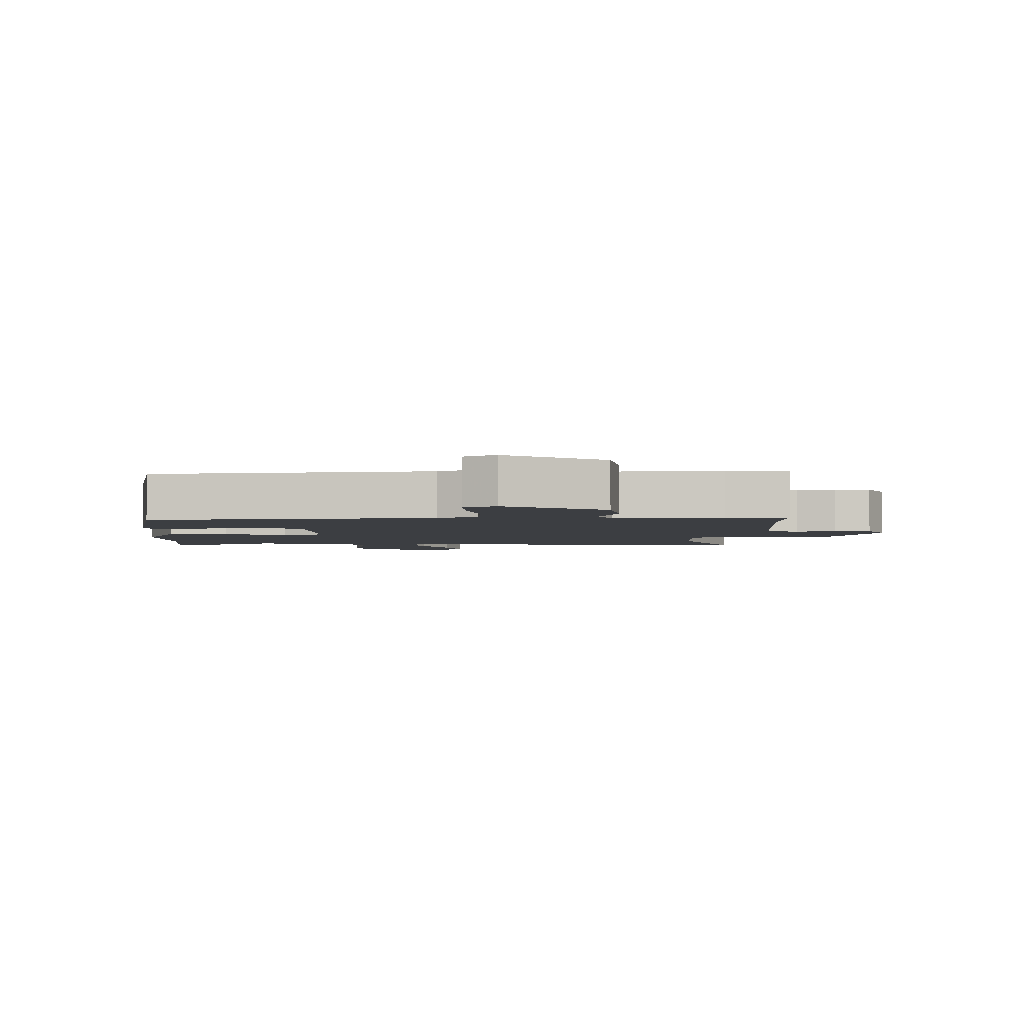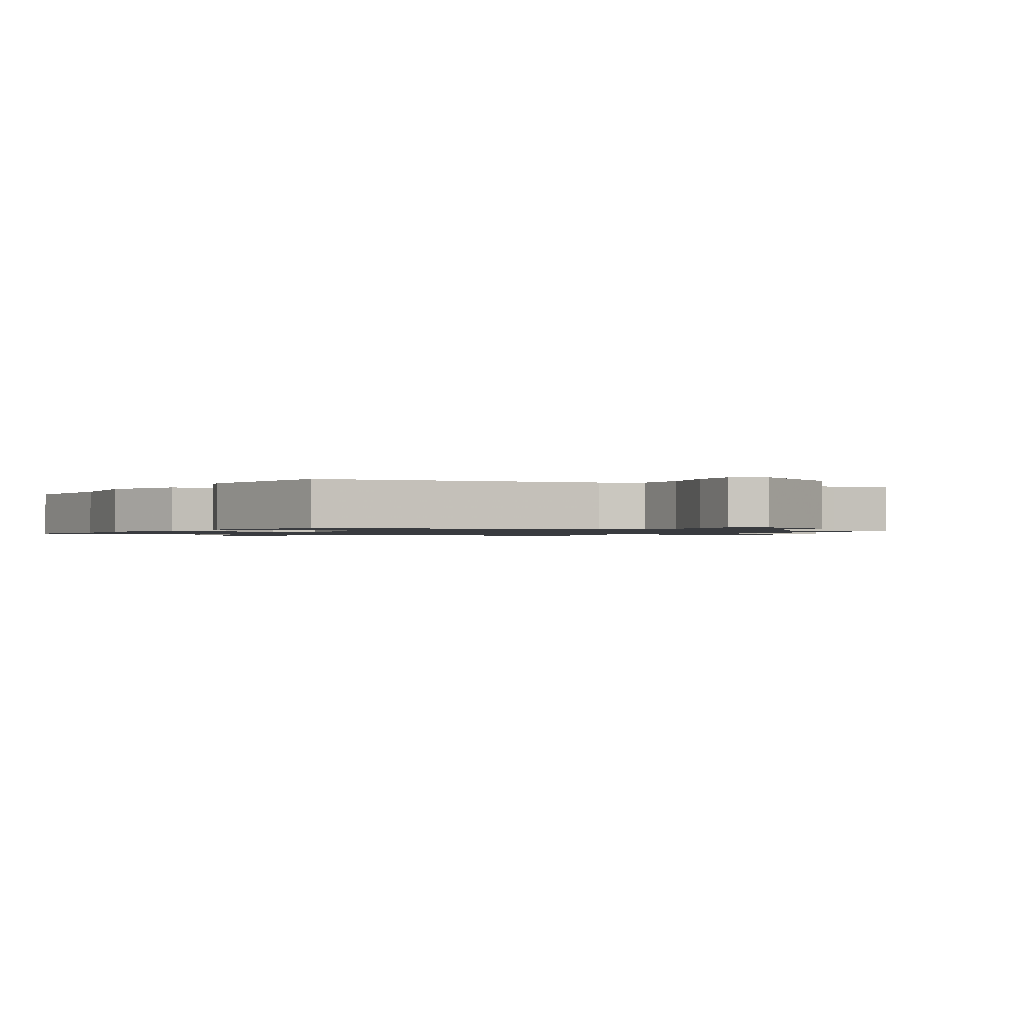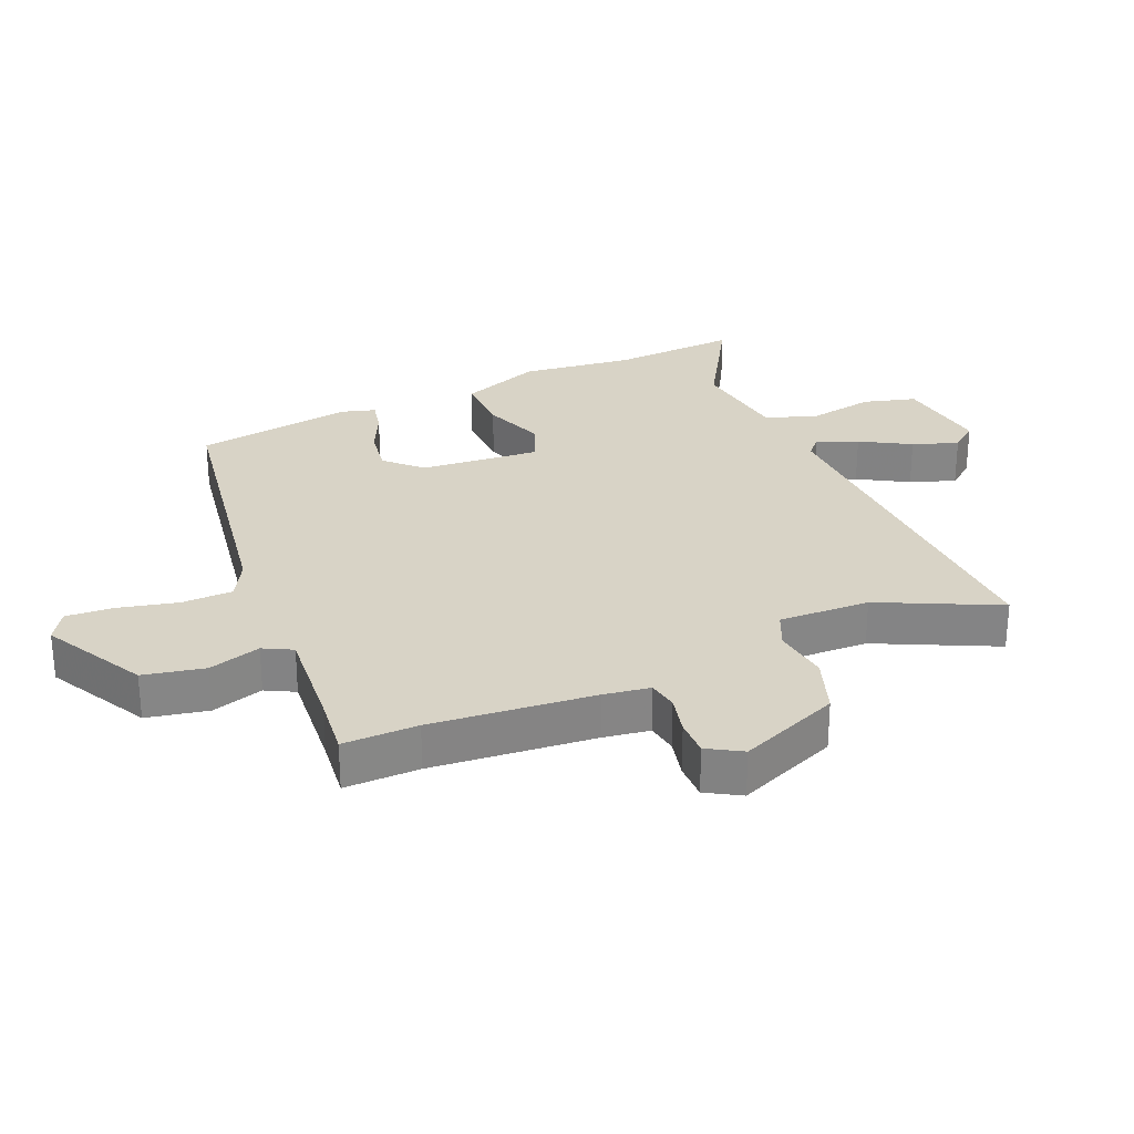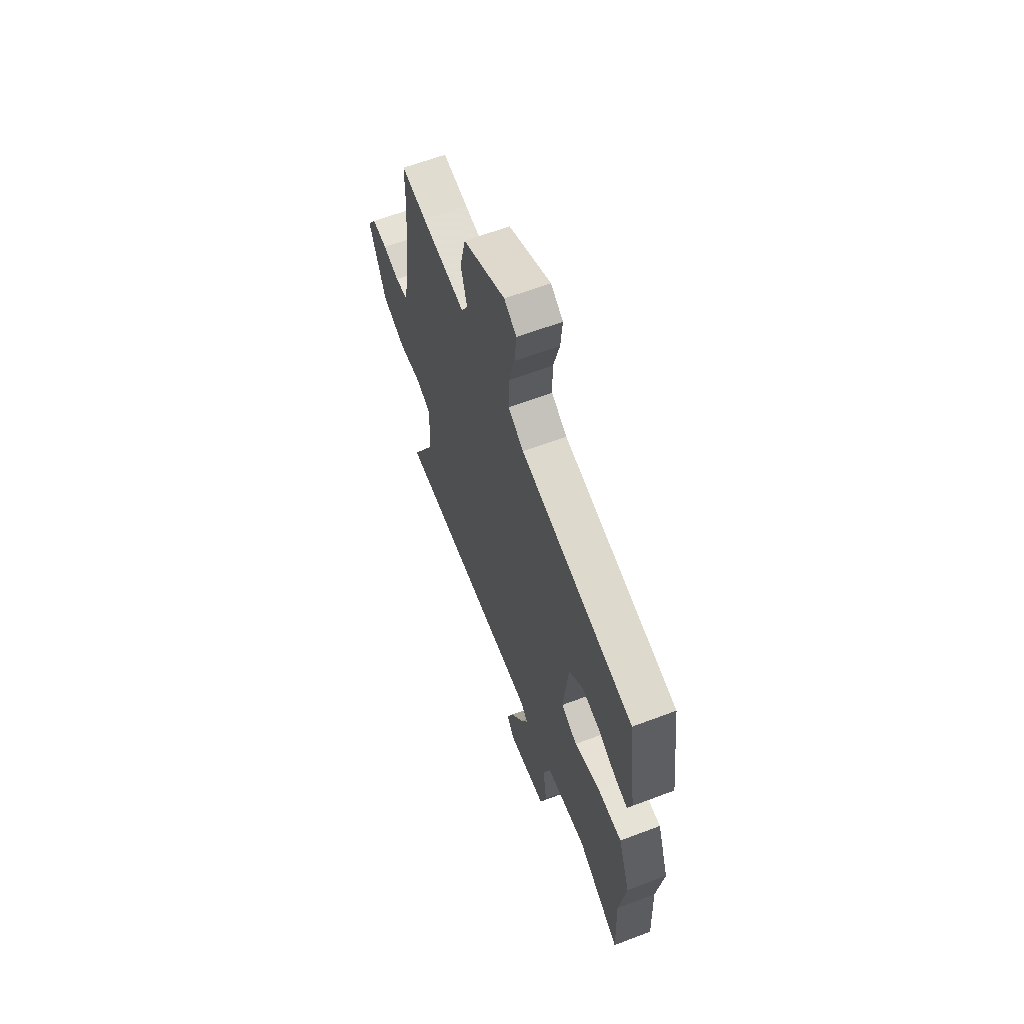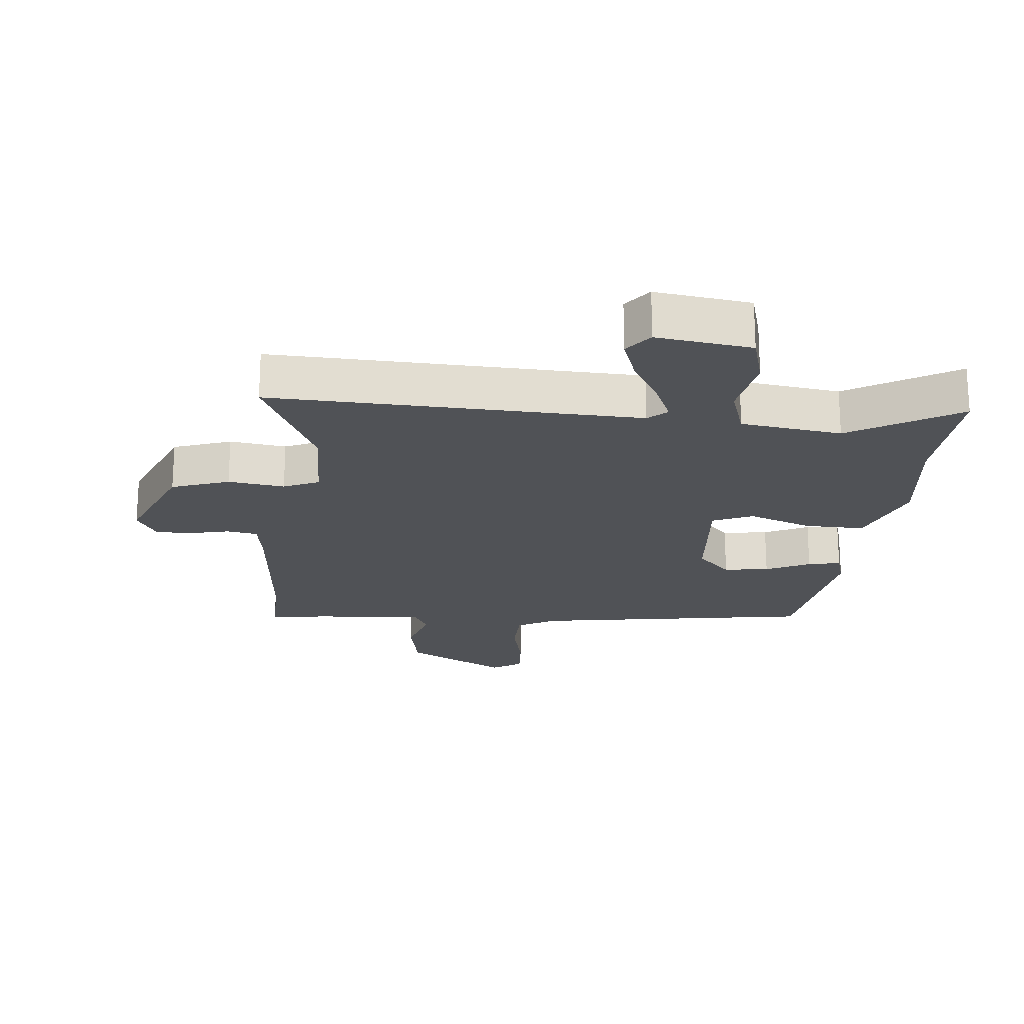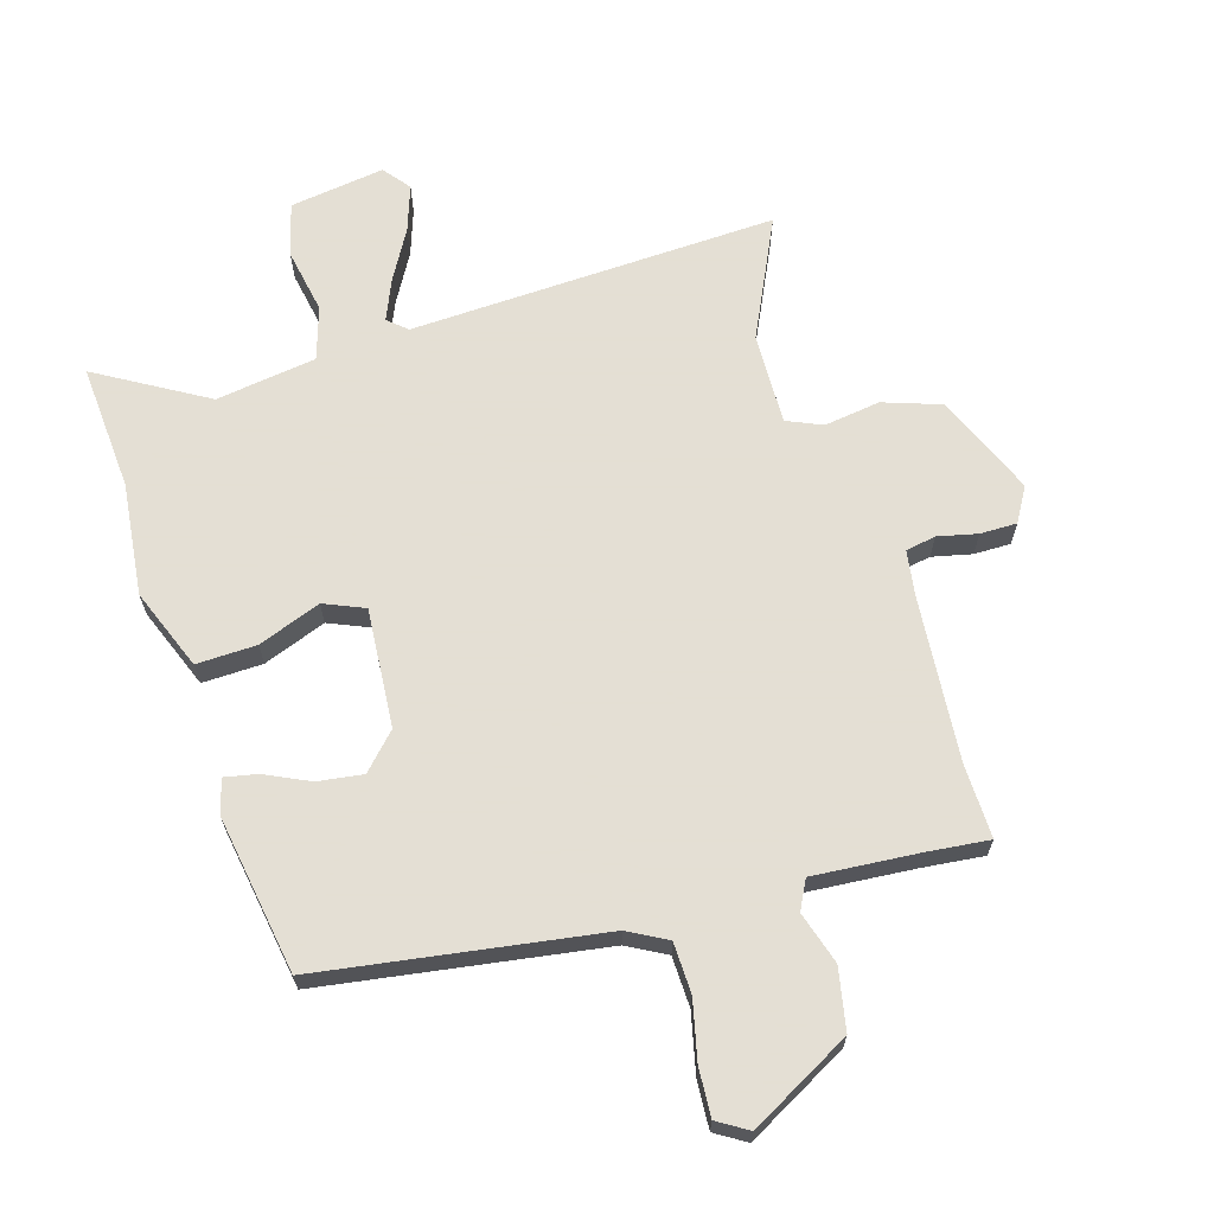
<metadata>
{"format":"obj","ext":"obj","renderer":"f3d","projection":"perspective","resolution":1024,"background":"white","views":[{"elev":-3.1,"azim":-3.0,"up":"+Y"},{"elev":-1.1,"azim":-31.4,"up":"+Y"},{"elev":28.2,"azim":65.4,"up":"+Y"},{"elev":62.9,"azim":-111.0,"up":"+Z"},{"elev":-20.9,"azim":173.0,"up":"+Y"},{"elev":66.3,"azim":-18.5,"up":"+Y"}]}
</metadata>
<code>
v -0.465 0.07 0.41
v -0.025 0.07 0.491
v 0.035 0.07 0.526
v 0.035 0.07 0.606
v 0.011 0.07 0.698
v 0.004 0.07 0.774
v 0.051 0.07 0.805
v 0.213 0.07 0.723
v 0.235 0.07 0.627
v 0.212 0.07 0.544
v 0.237 0.07 0.499
v 0.404 0.07 0.517
v 0.5 0.07 0.53
v 0.501 0.07 0.412
v 0.53 0.07 0.156
v 0.543 0.07 0.083
v 0.591 0.07 0.076
v 0.653 0.07 0.092
v 0.711 0.07 0.094
v 0.744 0.07 0.041
v 0.682 0.07 -0.12
v 0.592 0.07 -0.154
v 0.503 0.07 -0.144
v 0.448 0.07 -0.17
v 0.456 0.07 -0.314
v 0.55 0.07 -0.498
v -0.029 0.07 -0.491
v -0.058 0.07 -0.518
v -0.029 0.07 -0.581
v 0.018 0.07 -0.658
v 0.045 0.07 -0.729
v 0.013 0.07 -0.772
v -0.137 0.07 -0.755
v -0.162 0.07 -0.673
v -0.146 0.07 -0.569
v -0.175 0.07 -0.487
v -0.334 0.07 -0.469
v -0.503 0.07 -0.575
v -0.495 0.07 -0.375
v -0.52 0.07 -0.199
v -0.474 0.07 -0.07
v -0.379 0.07 -0.07
v -0.279 0.07 -0.104
v -0.216 0.07 -0.075
v -0.236 0.07 0.112
v -0.29 0.07 0.165
v -0.361 0.07 0.153
v -0.43 0.07 0.118
v -0.481 0.07 0.106
v -0.498 0.07 0.159
v -0.465 0 0.41
v -0.025 0 0.491
v 0.035 0 0.526
v 0.035 0 0.606
v 0.011 0 0.698
v 0.004 0 0.774
v 0.051 0 0.805
v 0.213 0 0.723
v 0.235 0 0.627
v 0.212 0 0.544
v 0.237 0 0.499
v 0.404 0 0.517
v 0.5 0 0.53
v 0.501 0 0.412
v 0.53 0 0.156
v 0.543 0 0.083
v 0.591 0 0.076
v 0.653 0 0.092
v 0.711 0 0.094
v 0.744 0 0.041
v 0.682 0 -0.12
v 0.592 0 -0.154
v 0.503 0 -0.144
v 0.448 0 -0.17
v 0.456 0 -0.314
v 0.55 0 -0.498
v -0.029 0 -0.491
v -0.058 0 -0.518
v -0.029 0 -0.581
v 0.018 0 -0.658
v 0.045 0 -0.729
v 0.013 0 -0.772
v -0.137 0 -0.755
v -0.162 0 -0.673
v -0.146 0 -0.569
v -0.175 0 -0.487
v -0.334 0 -0.469
v -0.503 0 -0.575
v -0.495 0 -0.375
v -0.52 0 -0.199
v -0.474 0 -0.07
v -0.379 0 -0.07
v -0.279 0 -0.104
v -0.216 0 -0.075
v -0.236 0 0.112
v -0.29 0 0.165
v -0.361 0 0.153
v -0.43 0 0.118
v -0.481 0 0.106
v -0.498 0 0.159
f 47 48 49 50
f 46 47 50 1
f 45 46 1 2
f 44 45 2 3
f 40 41 42 43
f 39 40 43
f 37 38 39 43
f 36 37 43 44
f 35 36 44 3
f 33 34 35 3
f 29 30 31 32
f 28 29 32 33
f 25 26 27
f 24 25 27
f 20 21 22 23
f 20 23 24
f 17 18 19 20
f 16 17 20 24
f 15 16 24 27
f 12 13 14
f 11 12 14 15
f 7 8 9 10
f 7 10 11
f 4 5 6 7
f 3 4 7 11
f 28 33 3 11
f 11 15 27 28
f 100 99 98 97
f 51 100 97 96
f 52 51 96 95
f 53 52 95 94
f 93 92 91 90
f 93 90 89
f 93 89 88 87
f 94 93 87 86
f 53 94 86 85
f 53 85 84 83
f 82 81 80 79
f 83 82 79 78
f 77 76 75
f 77 75 74
f 73 72 71 70
f 74 73 70
f 70 69 68 67
f 74 70 67 66
f 77 74 66 65
f 64 63 62
f 65 64 62 61
f 60 59 58 57
f 61 60 57
f 57 56 55 54
f 61 57 54 53
f 61 53 83 78
f 78 77 65 61
f 1 51 52 2
f 2 52 53 3
f 3 53 54 4
f 4 54 55 5
f 5 55 56 6
f 6 56 57 7
f 7 57 58 8
f 8 58 59 9
f 9 59 60 10
f 10 60 61 11
f 11 61 62 12
f 12 62 63 13
f 13 63 64 14
f 14 64 65 15
f 15 65 66 16
f 16 66 67 17
f 17 67 68 18
f 18 68 69 19
f 19 69 70 20
f 20 70 71 21
f 21 71 72 22
f 22 72 73 23
f 23 73 74 24
f 24 74 75 25
f 25 75 76 26
f 26 76 77 27
f 27 77 78 28
f 28 78 79 29
f 29 79 80 30
f 30 80 81 31
f 31 81 82 32
f 32 82 83 33
f 33 83 84 34
f 34 84 85 35
f 35 85 86 36
f 36 86 87 37
f 37 87 88 38
f 38 88 89 39
f 39 89 90 40
f 40 90 91 41
f 41 91 92 42
f 42 92 93 43
f 43 93 94 44
f 44 94 95 45
f 45 95 96 46
f 46 96 97 47
f 47 97 98 48
f 48 98 99 49
f 49 99 100 50
f 50 100 51 1

</code>
